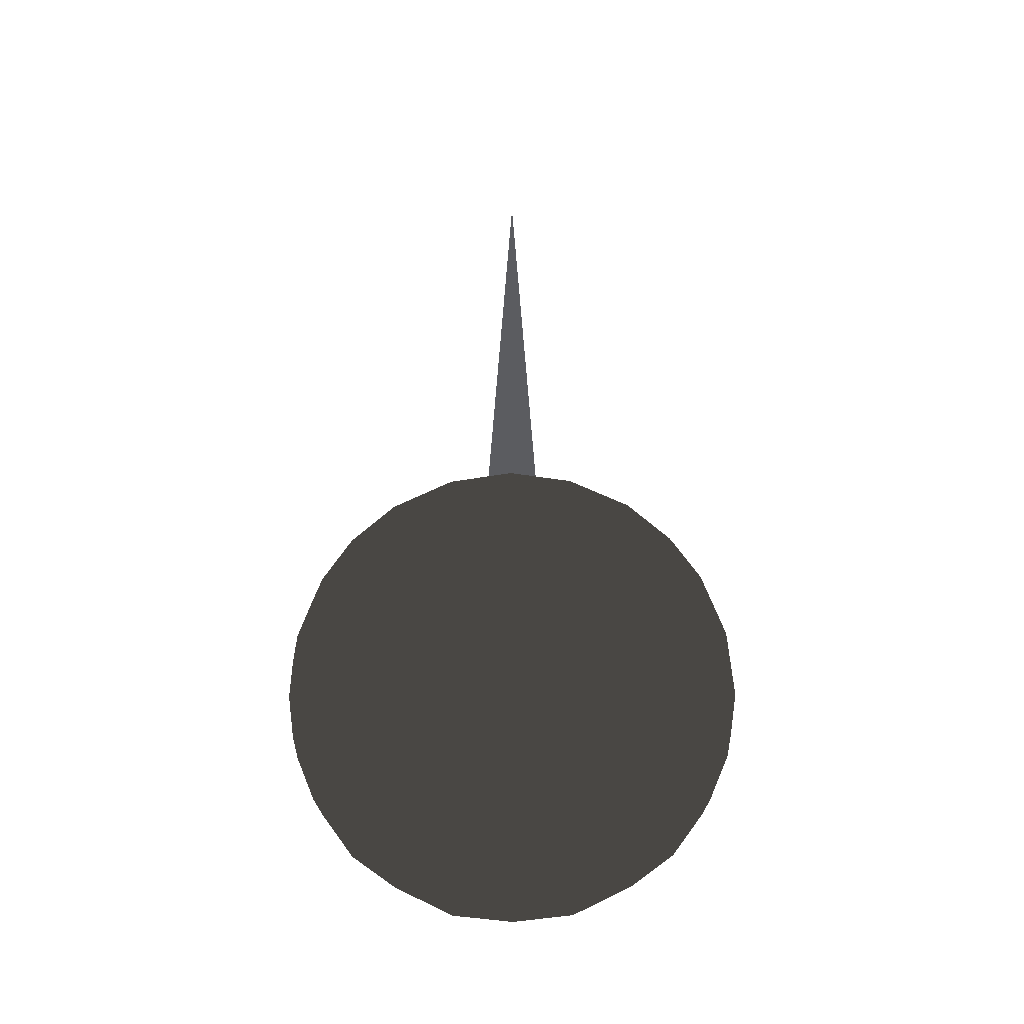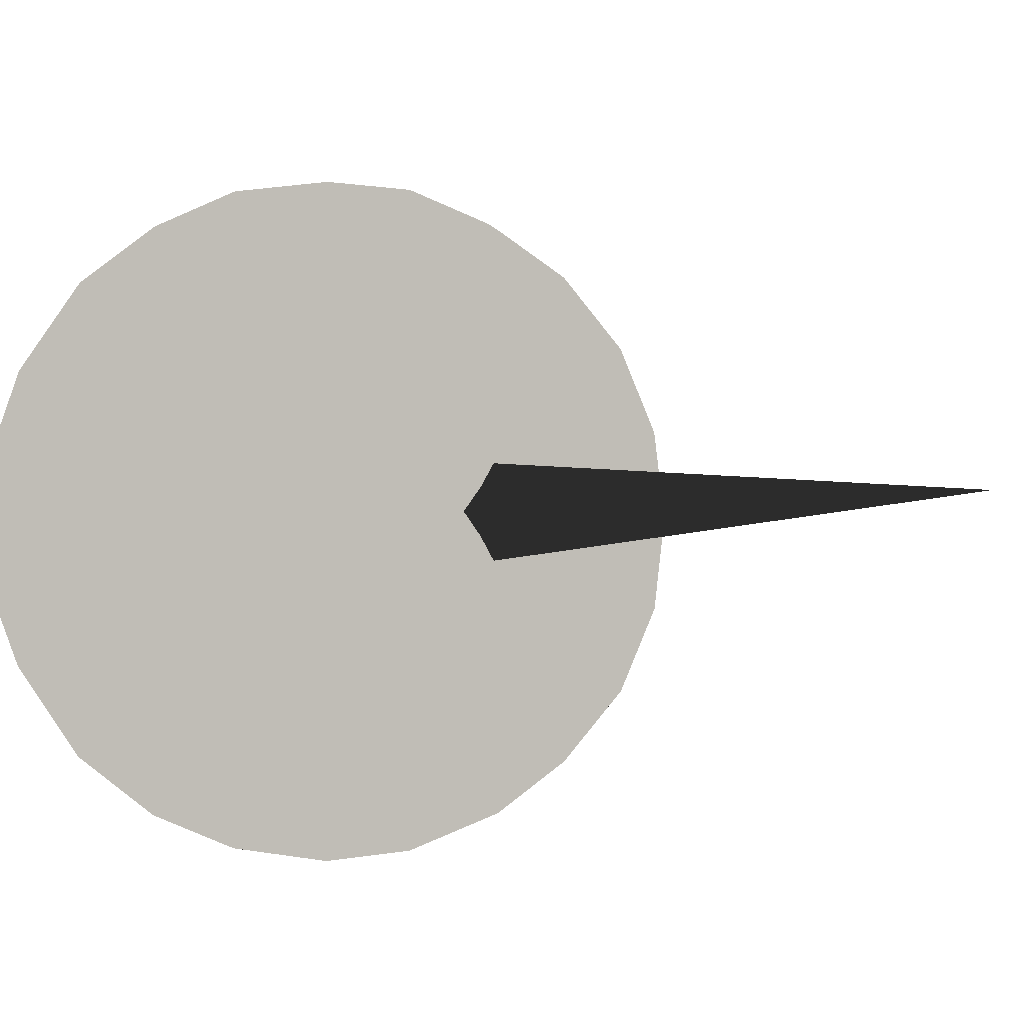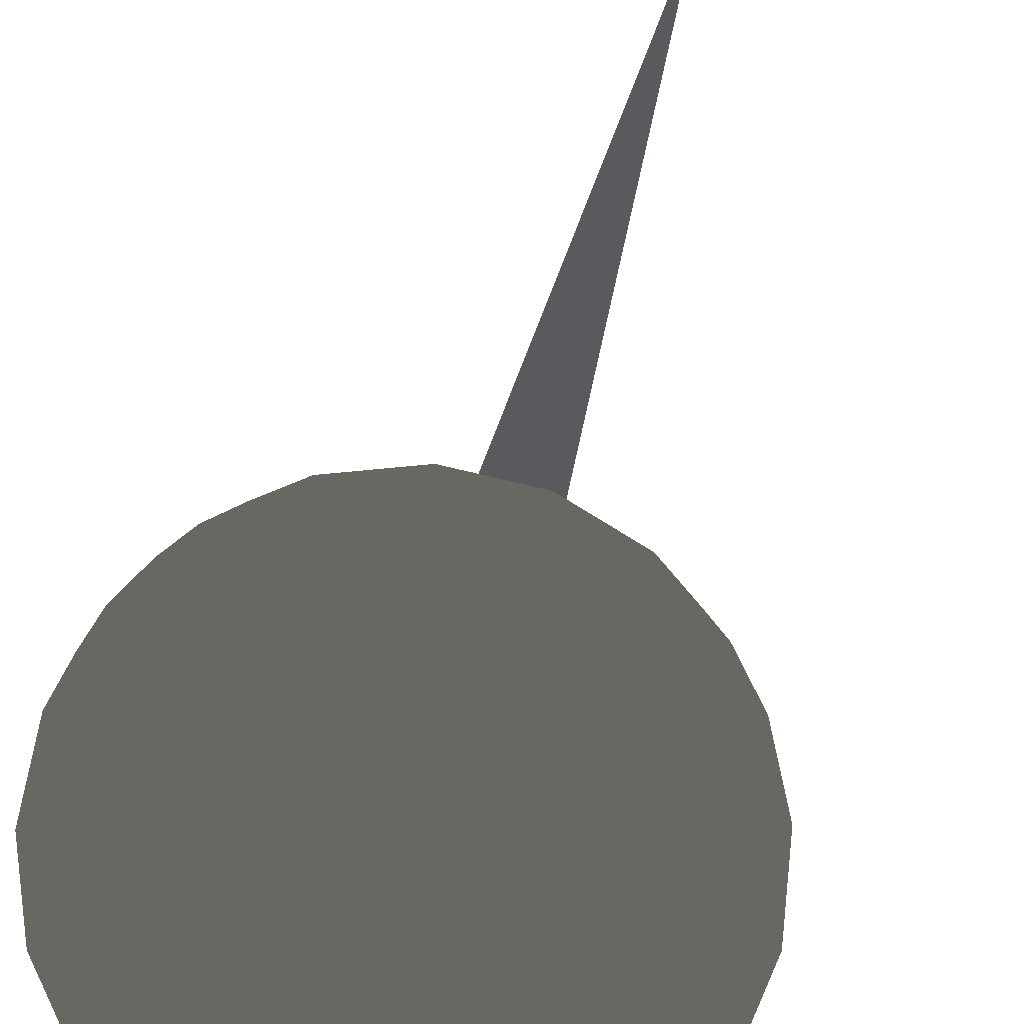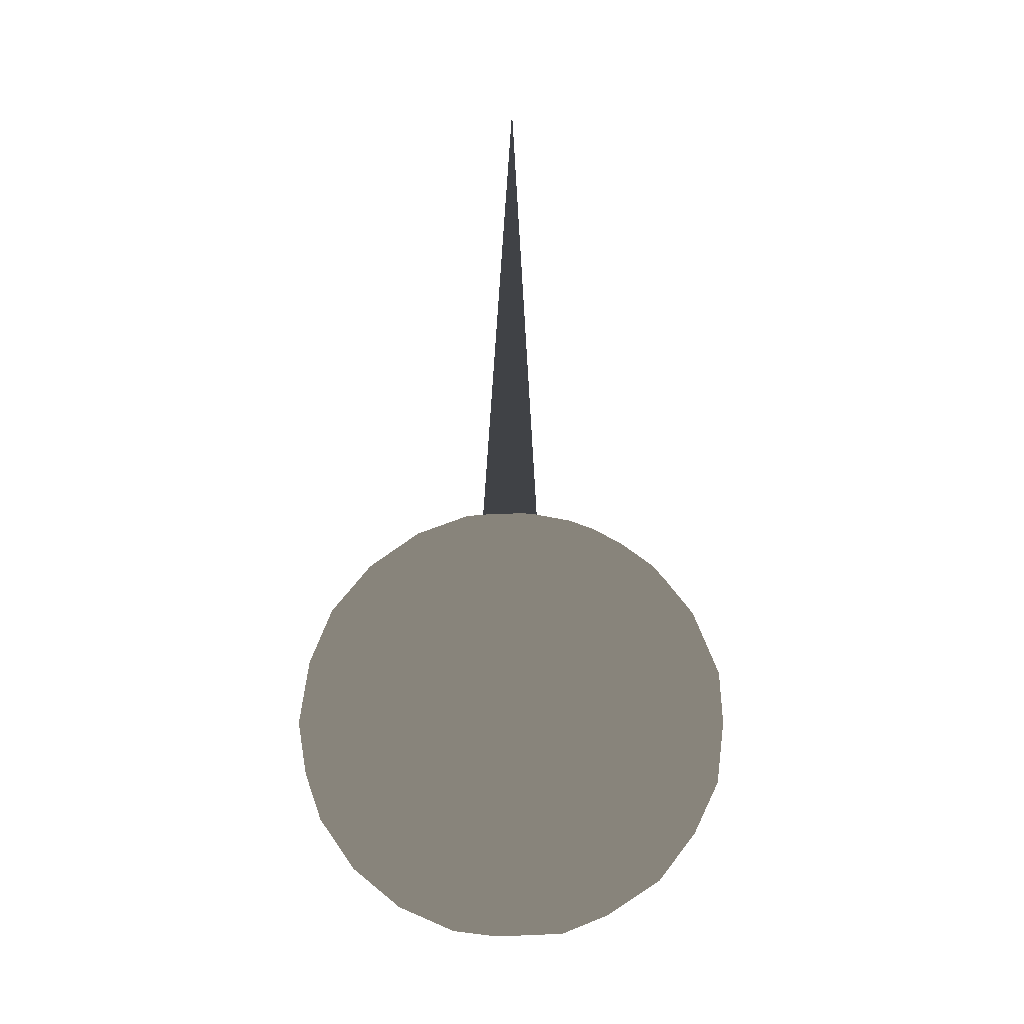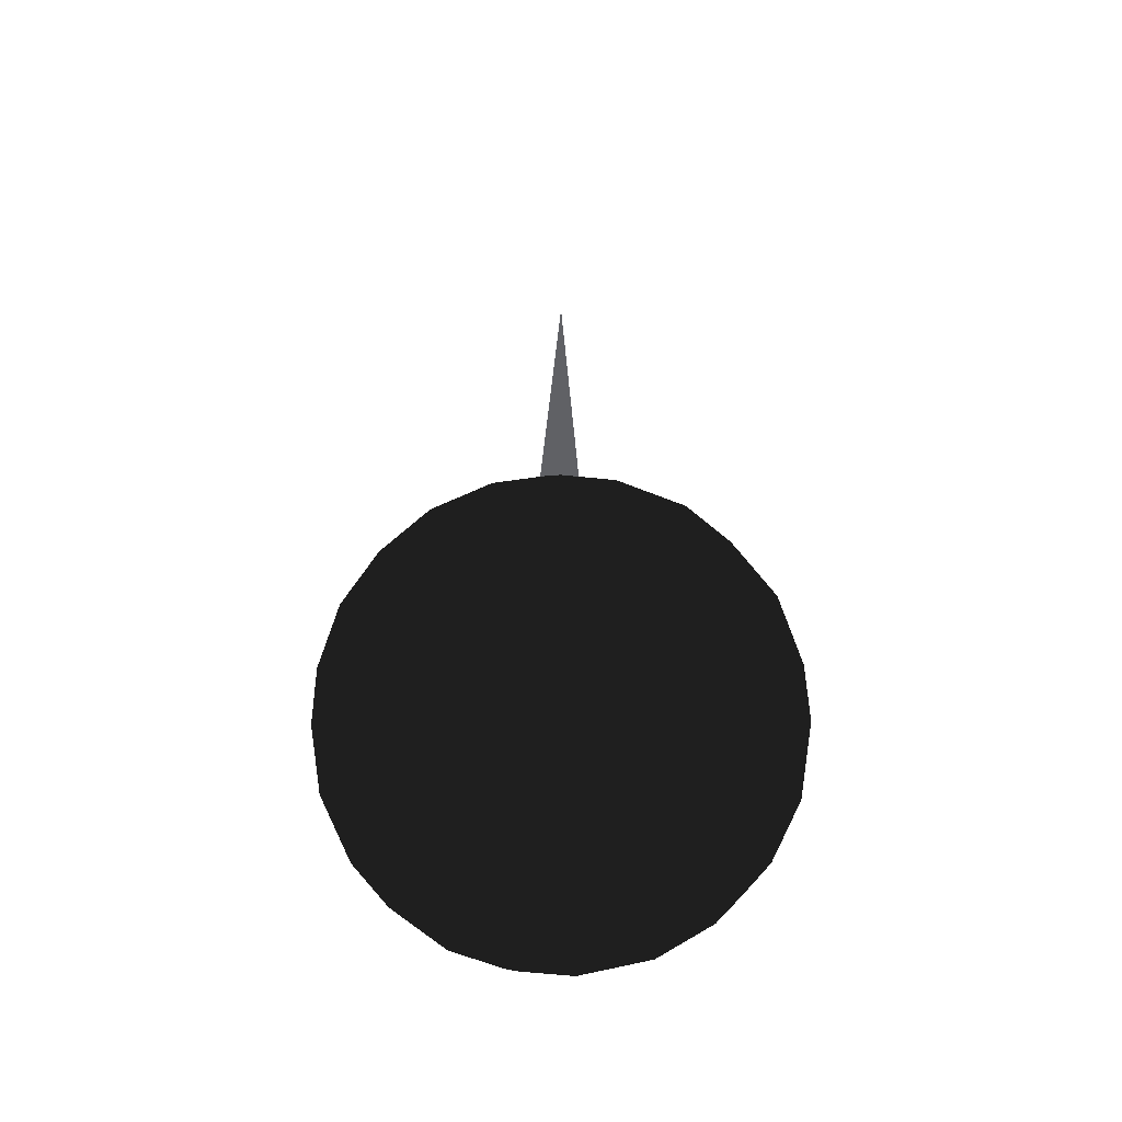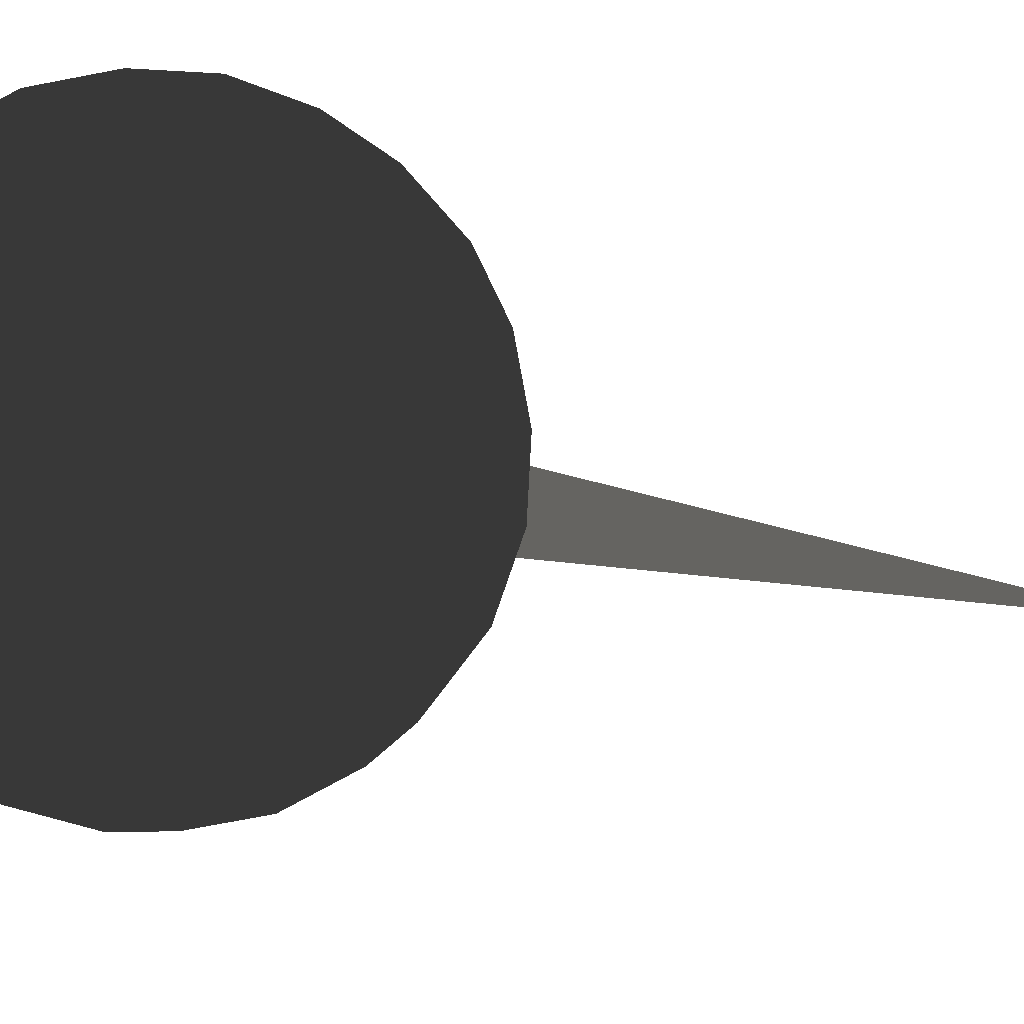
<metadata>
{"format":"obj","ext":"obj","renderer":"f3d","projection":"perspective","resolution":1024,"background":"white","views":[{"elev":-34.7,"azim":18.6,"up":"+Z"},{"elev":-1.7,"azim":-33.0,"up":"+Y"},{"elev":64.7,"azim":-164.1,"up":"+Y"},{"elev":-6.5,"azim":68.2,"up":"+Z"},{"elev":-49.7,"azim":-143.5,"up":"+Z"},{"elev":-27.8,"azim":-109.8,"up":"+Y"}]}
</metadata>
<code>
o Sphere_Sphere
v 0 0.5 7.546
v 1.842 -0.8383 -1.138
v -0.7036 -1.665 -1.138
v -2.277 0.5 -1.138
v -0.7036 2.665 -1.138
v 1.842 1.838 -1.138
v 0.7036 -1.665 1.138
v -1.842 -0.8383 1.138
v -1.842 1.838 1.138
v 0.7036 2.665 1.138
v 2.277 0.5 1.138
v 0 0.5 2.546
v 1.083 -0.2866 -2.165
v -0.4135 -0.7728 -2.165
v 0.6692 -1.559 -1.338
v 1.083 1.287 -2.165
v 2.165 0.5 -1.338
v -1.338 0.5 -2.165
v -1.752 -0.7728 -1.338
v -0.4135 1.773 -2.165
v -1.752 1.773 -1.338
v 0.6692 2.559 -1.338
v 2.421 1.287 0
v 2.421 -0.2866 0
v 1.496 -1.559 0
v 0 -2.046 0
v -1.496 -1.559 0
v -2.421 -0.2866 0
v -2.421 1.287 0
v -1.496 2.559 0
v 0 3.046 0
v 1.496 2.559 0
v 1.752 -0.7728 1.338
v -0.6692 -1.559 1.338
v -2.165 0.5 1.338
v -0.6692 2.559 1.338
v 1.752 1.773 1.338
v 1.338 0.5 2.165
v 0.4135 -0.7728 2.165
v -1.083 -0.2866 2.165
v -1.083 1.287 2.165
v 0.4135 1.773 2.165
v 1.276 2.287 1.287
v 2.094 1.162 1.287
v 0.5807 2.287 1.717
v 0.215 1.162 2.449
v 1.879 0.5 1.717
v 0.6956 0.5 2.449
v 1.138 1.838 1.842
v 0.921 1.169 2.277
v 1.625 1.169 1.842
v -1.305 2.266 1.287
v 0.01788 2.696 1.287
v -1.52 1.604 1.717
v -0.5628 0.9089 2.449
v -0.921 1.996 1.842
v -0.3518 1.583 2.277
v -0.1344 2.252 1.842
v -2.083 -0.1956 1.287
v -2.083 1.196 1.287
v -1.52 -0.6045 1.717
v -0.5628 0.09113 2.449
v -1.708 0.08645 1.842
v -1.138 0.5 2.277
v -1.708 0.9135 1.842
v 0.01788 -1.696 1.287
v -1.305 -1.266 1.287
v 0.5807 -1.287 1.717
v 0.215 -0.1616 2.449
v -0.1344 -1.252 1.842
v -0.3518 -0.5827 2.277
v -0.921 -0.9962 1.842
v 1.276 -1.287 1.287
v 2.094 -0.1616 1.287
v 1.625 -0.1691 1.842
v 0.921 -0.1691 2.277
v 1.138 -0.8383 1.842
v 1.735 2.266 -0.5917
v 1.143 2.696 0.5917
v 2.216 1.604 -0.5917
v 2.442 0.9089 0.5917
v 2.059 1.996 0
v 2.194 1.583 0.7036
v 1.708 2.252 0.7036
v -1.143 2.696 -0.5917
v -1.735 2.266 0.5917
v -0.3657 2.949 -0.5917
v 0.3657 2.949 0.5917
v -0.7866 2.921 0
v -0.3518 2.921 0.7036
v -1.138 2.665 0.7036
v -2.442 0.09113 -0.5917
v -2.216 -0.6045 0.5917
v -2.442 0.9089 -0.5917
v -2.216 1.604 0.5917
v -2.546 0.5 0
v -2.411 0.9135 0.7036
v -2.411 0.08645 0.7036
v -0.3657 -1.949 -0.5917
v 0.3657 -1.949 0.5917
v -1.143 -1.696 -0.5917
v -1.735 -1.266 0.5917
v -0.7866 -1.921 0
v -1.138 -1.665 0.7036
v -0.3518 -1.921 0.7036
v 2.216 -0.6045 -0.5917
v 2.442 0.09113 0.5917
v 1.143 -1.696 0.5917
v 1.735 -1.266 -0.5917
v 2.059 -0.9963 0
v 1.708 -1.252 0.7036
v 2.194 -0.5827 0.7036
v -0.01788 2.696 -1.287
v 1.305 2.266 -1.287
v 0.3518 2.921 -0.7036
v 0.7866 2.921 0
v 1.138 2.665 -0.7036
v -2.094 1.162 -1.287
v -1.276 2.287 -1.287
v -2.194 1.583 -0.7036
v -2.059 1.996 0
v -1.708 2.252 -0.7036
v -1.276 -1.287 -1.287
v -2.094 -0.1616 -1.287
v -1.708 -1.252 -0.7036
v -2.059 -0.9963 0
v -2.194 -0.5827 -0.7036
v -0.01788 -1.696 -1.287
v 1.305 -1.266 -1.287
v 1.138 -1.665 -0.7036
v 0.7866 -1.921 0
v 0.3518 -1.921 -0.7036
v 2.083 1.196 -1.287
v 2.083 -0.1956 -1.287
v 2.411 0.9135 -0.7036
v 2.546 0.5 0
v 2.411 0.08645 -0.7036
v -0.5807 2.287 -1.717
v -0.215 1.162 -2.449
v 1.52 1.604 -1.717
v 0.5628 0.9089 -2.449
v 0.3518 1.583 -2.277
v 0.921 1.996 -1.842
v 0.1344 2.252 -1.842
v -1.879 0.5 -1.717
v -0.6956 0.5 -2.449
v -0.921 1.169 -2.277
v -1.138 1.838 -1.842
v -1.625 1.169 -1.842
v -0.5807 -1.287 -1.717
v -0.215 -0.1616 -2.449
v -0.921 -0.1691 -2.277
v -1.625 -0.1691 -1.842
v -1.138 -0.8383 -1.842
v 0.5628 0.09113 -2.449
v 1.52 -0.6045 -1.717
v 1.138 0.5 -2.277
v 1.708 0.9135 -1.842
v 1.708 0.08645 -1.842
v 0.3518 -0.5827 -2.277
v 0.1344 -1.252 -1.842
v 0.921 -0.9962 -1.842
f 160 162 161
f 157 158 159
f 152 154 153
f 147 149 148
f 142 144 143
f 135 136 137
f 130 131 132
f 125 126 127
f 120 121 122
f 115 116 117
f 110 112 111
f 103 105 104
f 96 98 97
f 89 91 90
f 82 84 83
f 75 76 77
f 70 71 72
f 63 64 65
f 56 57 58
f 49 50 51
f 45 49 43
f 48 50 46
f 44 51 47
f 54 56 52
f 46 57 55
f 53 58 45
f 61 63 59
f 55 64 62
f 60 65 54
f 68 70 66
f 62 71 69
f 67 72 61
f 47 75 74
f 69 76 48
f 73 77 68
f 80 78 82
f 44 81 83
f 79 43 84
f 87 85 89
f 53 88 90
f 86 52 91
f 94 92 96
f 60 95 97
f 93 59 98
f 101 99 103
f 67 102 104
f 100 66 105
f 109 106 110
f 73 108 111
f 107 74 112
f 87 115 113
f 79 116 88
f 114 117 78
f 94 120 118
f 86 121 95
f 119 122 85
f 101 125 123
f 93 126 102
f 124 127 92
f 109 130 129
f 100 131 108
f 128 132 99
f 80 135 133
f 107 136 81
f 134 137 106
f 141 139 142
f 114 140 143
f 138 113 144
f 139 146 147
f 119 138 148
f 145 118 149
f 146 151 152
f 124 145 153
f 150 123 154
f 141 157 155
f 133 158 140
f 156 159 134
f 151 155 160
f 128 150 161
f 156 129 162
f 13 156 162
f 15 162 129
f 2 129 156
f 15 128 161
f 14 161 150
f 3 150 128
f 14 151 160
f 13 160 155
f 1 155 151
f 13 159 156
f 17 134 159
f 2 156 134
f 17 158 133
f 16 140 158
f 6 133 140
f 16 157 141
f 13 155 157
f 1 141 155
f 14 150 154
f 19 154 123
f 3 123 150
f 19 124 153
f 18 153 145
f 4 145 124
f 18 146 152
f 14 152 151
f 1 151 146
f 18 145 149
f 21 149 118
f 4 118 145
f 21 119 148
f 20 148 138
f 5 138 119
f 20 139 147
f 18 147 146
f 1 146 139
f 20 138 144
f 22 144 113
f 5 113 138
f 22 114 143
f 16 143 140
f 6 140 114
f 16 141 142
f 20 142 139
f 1 139 141
f 17 137 134
f 24 106 137
f 2 134 106
f 24 136 107
f 23 81 136
f 11 107 81
f 23 135 80
f 17 133 135
f 6 80 133
f 15 132 128
f 26 99 132
f 3 128 99
f 26 131 100
f 25 108 131
f 7 100 108
f 25 130 109
f 15 129 130
f 2 109 129
f 19 127 124
f 28 92 127
f 4 124 92
f 28 126 93
f 27 102 126
f 8 93 102
f 27 125 101
f 19 123 125
f 3 101 123
f 21 122 119
f 30 85 122
f 5 119 85
f 30 121 86
f 29 95 121
f 9 86 95
f 29 120 94
f 21 118 120
f 4 94 118
f 22 117 114
f 32 78 117
f 6 114 78
f 32 116 79
f 31 88 116
f 10 79 88
f 31 115 87
f 22 113 115
f 5 87 113
f 24 107 112
f 33 112 74
f 11 74 107
f 33 73 111
f 25 111 108
f 7 108 73
f 25 109 110
f 24 110 106
f 2 106 109
f 26 100 105
f 34 105 66
f 7 66 100
f 34 67 104
f 27 104 102
f 8 102 67
f 27 101 103
f 26 103 99
f 3 99 101
f 28 93 98
f 35 98 59
f 8 59 93
f 35 60 97
f 29 97 95
f 9 95 60
f 29 94 96
f 28 96 92
f 4 92 94
f 30 86 91
f 36 91 52
f 9 52 86
f 36 53 90
f 31 90 88
f 10 88 53
f 31 87 89
f 30 89 85
f 5 85 87
f 32 79 84
f 37 84 43
f 10 43 79
f 37 44 83
f 23 83 81
f 11 81 44
f 23 80 82
f 32 82 78
f 6 78 80
f 33 77 73
f 39 68 77
f 7 73 68
f 39 76 69
f 38 48 76
f 12 69 48
f 38 75 47
f 33 74 75
f 11 47 74
f 34 72 67
f 40 61 72
f 8 67 61
f 40 71 62
f 39 69 71
f 12 62 69
f 39 70 68
f 34 66 70
f 7 68 66
f 35 65 60
f 41 54 65
f 9 60 54
f 41 64 55
f 40 62 64
f 12 55 62
f 40 63 61
f 35 59 63
f 8 61 59
f 36 58 53
f 42 45 58
f 10 53 45
f 42 57 46
f 41 55 57
f 12 46 55
f 41 56 54
f 36 52 56
f 9 54 52
f 37 51 44
f 38 47 51
f 11 44 47
f 38 50 48
f 42 46 50
f 12 48 46
f 42 49 45
f 37 43 49
f 10 45 43
f 42 50 49
f 38 51 50
f 37 49 51
f 41 57 56
f 42 58 57
f 36 56 58
f 40 64 63
f 41 65 64
f 35 63 65
f 39 71 70
f 40 72 71
f 34 70 72
f 38 76 75
f 39 77 76
f 33 75 77
f 23 82 83
f 37 83 84
f 32 84 82
f 31 89 90
f 36 90 91
f 30 91 89
f 29 96 97
f 35 97 98
f 28 98 96
f 27 103 104
f 34 104 105
f 26 105 103
f 25 110 111
f 33 111 112
f 24 112 110
f 31 116 115
f 32 117 116
f 22 115 117
f 29 121 120
f 30 122 121
f 21 120 122
f 27 126 125
f 28 127 126
f 19 125 127
f 25 131 130
f 26 132 131
f 15 130 132
f 23 136 135
f 24 137 136
f 17 135 137
f 16 142 143
f 22 143 144
f 20 144 142
f 20 147 148
f 21 148 149
f 18 149 147
f 18 152 153
f 19 153 154
f 14 154 152
f 16 158 157
f 17 159 158
f 13 157 159
f 14 160 161
f 15 161 162
f 13 162 160

</code>
